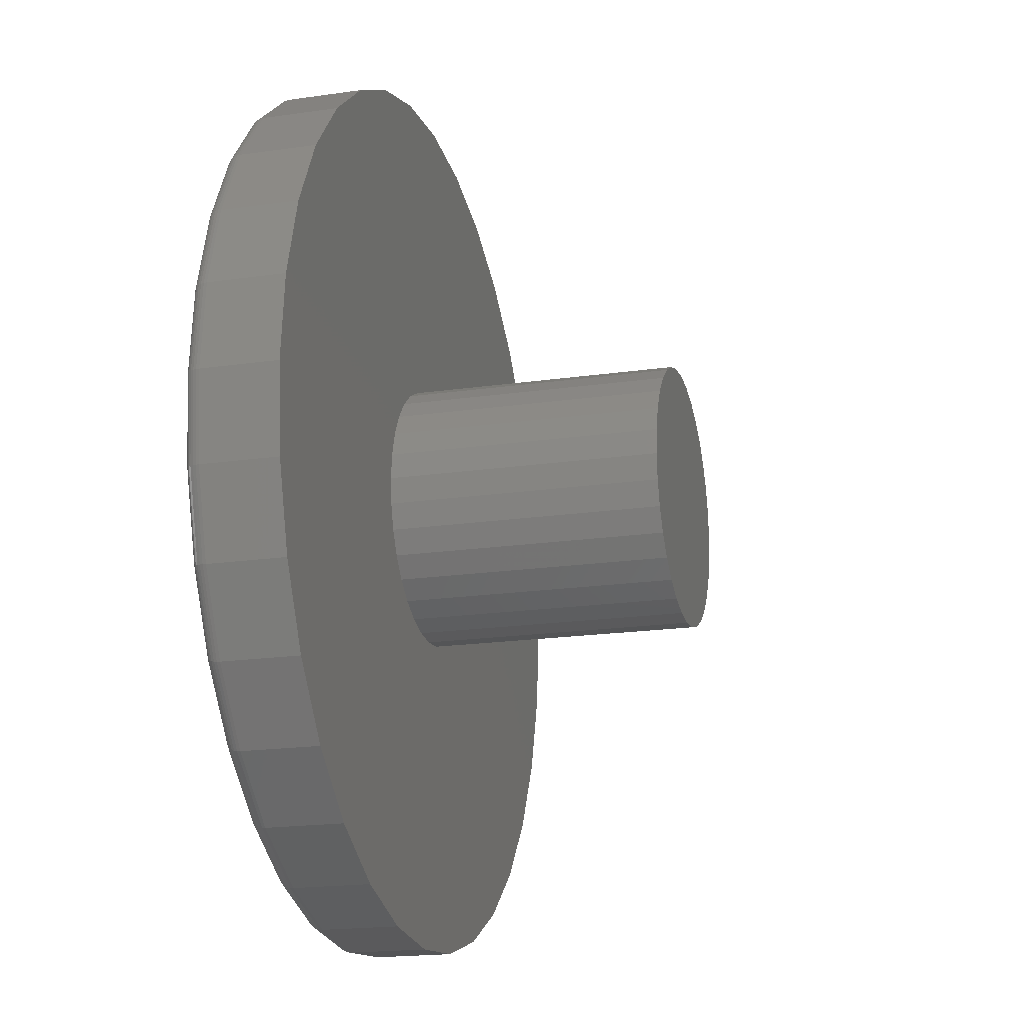
<metadata>
{"format":"stl","ext":"stl","renderer":"f3d","projection":"perspective","resolution":1024,"background":"white","views":[{"elev":-19.1,"azim":-74.7,"up":"+Y"}]}
</metadata>
<code>
# stl→obj: 384 verts, 764 faces
v 0.007895 0.6239 0
v 0.1296 0.6119 0
v -0.1138 0.6119 0
v 0.007895 -0.6239 0
v -0.1138 -0.6119 0
v 0.1296 -0.6119 0
v -0.2309 -0.5764 0
v 0.2467 -0.5764 0
v -0.3387 -0.5188 0
v 0.3545 -0.5188 0
v -0.4333 -0.4412 0
v 0.4491 -0.4412 0
v -0.5109 -0.3466 0
v 0.5267 -0.3466 0
v -0.5685 -0.2388 0
v 0.5843 -0.2388 0
v -0.604 -0.1217 0
v 0.6198 -0.1217 0
v -0.616 -2.043e-16 0
v 0.6318 -1.564e-16 0
v -0.604 0.1217 0
v 0.6198 0.1217 0
v -0.5685 0.2388 0
v 0.5843 0.2388 0
v -0.5109 0.3466 0
v 0.5267 0.3466 0
v -0.4333 0.4412 0
v 0.4491 0.4412 0
v -0.3387 0.5188 0
v 0.3545 0.5188 0
v -0.2309 0.5764 0
v 0.2467 0.5764 0
v -0.1815 2.355e-17 0.1328
v -0.1815 2.355e-17 0.5234
v -0.1778 0.03751 0.1328
v -0.1778 0.03751 0.5234
v -0.1669 0.07358 0.1328
v -0.1669 0.07358 0.5234
v -0.1491 0.1068 0.1328
v -0.1491 0.1068 0.5234
v -0.1252 0.136 0.1328
v -0.1252 0.136 0.5234
v -0.09605 0.1599 0.1328
v -0.09605 0.1599 0.5234
v -0.06281 0.1776 0.1328
v -0.06281 0.1776 0.5234
v -0.02674 0.1886 0.1328
v -0.02674 0.1886 0.5234
v 0.01077 0.1923 0.1328
v 0.01077 0.1923 0.5234
v 0.04828 0.1886 0.1328
v 0.04828 0.1886 0.5234
v 0.08435 0.1776 0.1328
v 0.08435 0.1776 0.5234
v 0.1176 0.1599 0.1328
v 0.1176 0.1599 0.5234
v 0.1467 0.136 0.1328
v 0.1467 0.136 0.5234
v 0.1706 0.1068 0.1328
v 0.1706 0.1068 0.5234
v 0.1884 0.07358 0.1328
v 0.1884 0.07358 0.5234
v 0.1993 0.03751 0.1328
v 0.1993 0.03751 0.5234
v 0.203 0 0.1328
v 0.203 0 0.5234
v 0.1993 -0.03751 0.1328
v 0.1993 -0.03751 0.5234
v 0.1884 -0.07358 0.1328
v 0.1884 -0.07358 0.5234
v 0.1706 -0.1068 0.1328
v 0.1706 -0.1068 0.5234
v 0.1467 -0.136 0.1328
v 0.1467 -0.136 0.5234
v 0.1176 -0.1599 0.1328
v 0.1176 -0.1599 0.5234
v 0.08435 -0.1776 0.1328
v 0.08435 -0.1776 0.5234
v 0.04828 -0.1886 0.1328
v 0.04828 -0.1886 0.5234
v 0.01077 -0.1923 0.1328
v 0.01077 -0.1923 0.5234
v -0.02674 -0.1886 0.1328
v -0.02674 -0.1886 0.5234
v -0.06281 -0.1776 0.1328
v -0.06281 -0.1776 0.5234
v -0.09605 -0.1599 0.1328
v -0.09605 -0.1599 0.5234
v -0.1252 -0.136 0.1328
v -0.1252 -0.136 0.5234
v -0.1491 -0.1068 0.1328
v -0.1491 -0.1068 0.5234
v -0.1669 -0.07358 0.1328
v -0.1669 -0.07358 0.5234
v -0.1778 -0.03751 0.1328
v -0.1778 -0.03751 0.5234
v -0.627 0.1263 0.1328
v 0.6428 0.1263 0.1328
v 0.6428 -0.1263 0.1328
v -0.6395 7.928e-17 0.1328
v -0.5902 -0.2477 0.1328
v 0.007895 -0.6474 0.1328
v 0.1342 -0.6349 0.1328
v 0.2556 -0.5981 0.1328
v 0.3676 -0.5383 0.1328
v 0.4657 -0.4578 0.1328
v 0.5462 -0.3597 0.1328
v 0.606 -0.2477 0.1328
v 0.606 0.2477 0.1328
v 0.5462 0.3597 0.1328
v 0.4657 0.4578 0.1328
v 0.3676 0.5383 0.1328
v 0.2556 0.5981 0.1328
v 0.1342 0.6349 0.1328
v 0.007895 0.6474 0.1328
v -0.1184 0.6349 0.1328
v -0.2398 0.5981 0.1328
v -0.3518 0.5383 0.1328
v -0.4499 0.4578 0.1328
v -0.5304 0.3597 0.1328
v -0.5902 0.2477 0.1328
v -0.627 -0.1263 0.1328
v -0.5304 -0.3597 0.1328
v -0.4499 -0.4578 0.1328
v -0.3518 -0.5383 0.1328
v -0.2398 -0.5981 0.1328
v -0.1184 -0.6349 0.1328
v 0.6553 0 0.1328
v 0.6553 -1.309e-15 0.02344
v 0.6428 -0.1263 0.02344
v 0.606 -0.2477 0.02344
v 0.5462 -0.3597 0.02344
v 0.4657 -0.4578 0.02344
v 0.3676 -0.5383 0.02344
v 0.2556 -0.5981 0.02344
v 0.1342 -0.6349 0.02344
v 0.007895 -0.6474 0.02344
v -0.1184 -0.6349 0.02344
v -0.2398 -0.5981 0.02344
v -0.3518 -0.5383 0.02344
v -0.4499 -0.4578 0.02344
v -0.5304 -0.3597 0.02344
v -0.5902 -0.2477 0.02344
v -0.627 -0.1263 0.02344
v -0.6395 7.928e-17 0.02344
v -0.627 0.1263 0.02344
v -0.5902 0.2477 0.02344
v -0.5304 0.3597 0.02344
v -0.4499 0.4578 0.02344
v -0.3518 0.5383 0.02344
v -0.2398 0.5981 0.02344
v -0.1184 0.6349 0.02344
v 0.007895 0.6474 0.02344
v 0.1342 0.6349 0.02344
v 0.2556 0.5981 0.02344
v 0.3676 0.5383 0.02344
v 0.4657 0.4578 0.02344
v 0.5462 0.3597 0.02344
v 0.606 0.2477 0.02344
v 0.6428 0.1263 0.02344
v 0.6548 -1.665e-16 0.01887
v 0.6424 -0.1262 0.01887
v 0.6535 -1.11e-16 0.01447
v 0.6411 -0.1259 0.01447
v 0.6513 -1.665e-16 0.01042
v 0.639 -0.1255 0.01042
v 0.6484 -1.665e-16 0.006865
v 0.6361 -0.125 0.006865
v 0.6448 -1.11e-16 0.00395
v 0.6326 -0.1243 0.00395
v 0.6408 -1.11e-16 0.001784
v 0.6286 -0.1235 0.001784
v 0.6364 -5.551e-17 0.0004503
v 0.6243 -0.1226 0.0004503
v -0.6266 -0.1262 0.01887
v -0.639 2.22e-16 0.01887
v -0.6253 -0.1259 0.01447
v -0.6377 2.22e-16 0.01447
v -0.6232 -0.1255 0.01042
v -0.6355 2.22e-16 0.01042
v -0.6203 -0.125 0.006865
v -0.6326 2.22e-16 0.006865
v -0.6168 -0.1243 0.00395
v -0.6291 2.22e-16 0.00395
v -0.6128 -0.1235 0.001784
v -0.625 2.22e-16 0.001784
v -0.6085 -0.1226 0.0004503
v -0.6206 2.22e-16 0.0004503
v -0.5898 -0.2476 0.01887
v -0.5885 -0.2471 0.01447
v -0.5865 -0.2462 0.01042
v -0.5839 -0.2451 0.006865
v -0.5806 -0.2438 0.00395
v -0.5768 -0.2422 0.001784
v -0.5728 -0.2405 0.0004503
v -0.53 -0.3594 0.01887
v -0.5289 -0.3587 0.01447
v -0.5271 -0.3575 0.01042
v -0.5247 -0.3558 0.006865
v -0.5217 -0.3539 0.00395
v -0.5183 -0.3516 0.001784
v -0.5147 -0.3492 0.0004503
v -0.4495 -0.4574 0.01887
v -0.4486 -0.4565 0.01447
v -0.4471 -0.455 0.01042
v -0.445 -0.4529 0.006865
v -0.4425 -0.4504 0.00395
v -0.4396 -0.4475 0.001784
v -0.4365 -0.4444 0.0004503
v -0.3515 -0.5379 0.01887
v -0.3508 -0.5368 0.01447
v -0.3496 -0.535 0.01042
v -0.348 -0.5326 0.006865
v -0.346 -0.5296 0.00395
v -0.3437 -0.5262 0.001784
v -0.3413 -0.5226 0.0004503
v -0.2397 -0.5977 0.01887
v -0.2392 -0.5964 0.01447
v -0.2383 -0.5944 0.01042
v -0.2372 -0.5917 0.006865
v -0.2359 -0.5885 0.00395
v -0.2343 -0.5847 0.001784
v -0.2326 -0.5807 0.0004503
v -0.1183 -0.6345 0.01887
v -0.1181 -0.6332 0.01447
v -0.1176 -0.6311 0.01042
v -0.1171 -0.6282 0.006865
v -0.1164 -0.6247 0.00395
v -0.1156 -0.6207 0.001784
v -0.1147 -0.6164 0.0004503
v 0.007895 -0.6469 0.01887
v 0.007895 -0.6456 0.01447
v 0.007895 -0.6434 0.01042
v 0.007895 -0.6405 0.006865
v 0.007895 -0.637 0.00395
v 0.007895 -0.6329 0.001784
v 0.007895 -0.6285 0.0004503
v 0.1341 -0.6345 0.01887
v 0.1338 -0.6332 0.01447
v 0.1334 -0.6311 0.01042
v 0.1329 -0.6282 0.006865
v 0.1322 -0.6247 0.00395
v 0.1314 -0.6207 0.001784
v 0.1305 -0.6164 0.0004503
v 0.2555 -0.5977 0.01887
v 0.2549 -0.5964 0.01447
v 0.2541 -0.5944 0.01042
v 0.253 -0.5917 0.006865
v 0.2516 -0.5885 0.00395
v 0.2501 -0.5847 0.001784
v 0.2484 -0.5807 0.0004503
v 0.3673 -0.5379 0.01887
v 0.3666 -0.5368 0.01447
v 0.3654 -0.535 0.01042
v 0.3637 -0.5326 0.006865
v 0.3618 -0.5296 0.00395
v 0.3595 -0.5262 0.001784
v 0.3571 -0.5226 0.0004503
v 0.4653 -0.4574 0.01887
v 0.4644 -0.4565 0.01447
v 0.4629 -0.455 0.01042
v 0.4608 -0.4529 0.006865
v 0.4583 -0.4504 0.00395
v 0.4554 -0.4475 0.001784
v 0.4523 -0.4444 0.0004503
v 0.5458 -0.3594 0.01887
v 0.5447 -0.3587 0.01447
v 0.5429 -0.3575 0.01042
v 0.5405 -0.3558 0.006865
v 0.5375 -0.3539 0.00395
v 0.5341 -0.3516 0.001784
v 0.5305 -0.3492 0.0004503
v 0.6056 -0.2476 0.01887
v 0.6043 -0.2471 0.01447
v 0.6023 -0.2462 0.01042
v 0.5996 -0.2451 0.006865
v 0.5964 -0.2438 0.00395
v 0.5926 -0.2422 0.001784
v 0.5886 -0.2405 0.0004503
v -0.6266 0.1262 0.01887
v -0.6253 0.1259 0.01447
v -0.6232 0.1255 0.01042
v -0.6203 0.125 0.006865
v -0.6168 0.1243 0.00395
v -0.6128 0.1235 0.001784
v -0.6085 0.1226 0.0004503
v 0.6424 0.1262 0.01887
v 0.6411 0.1259 0.01447
v 0.639 0.1255 0.01042
v 0.6361 0.125 0.006865
v 0.6326 0.1243 0.00395
v 0.6286 0.1235 0.001784
v 0.6243 0.1226 0.0004503
v 0.6056 0.2476 0.01887
v 0.6043 0.2471 0.01447
v 0.6023 0.2462 0.01042
v 0.5996 0.2451 0.006865
v 0.5964 0.2438 0.00395
v 0.5926 0.2422 0.001784
v 0.5886 0.2405 0.0004503
v 0.5458 0.3594 0.01887
v 0.5447 0.3587 0.01447
v 0.5429 0.3575 0.01042
v 0.5405 0.3558 0.006865
v 0.5375 0.3539 0.00395
v 0.5341 0.3516 0.001784
v 0.5305 0.3492 0.0004503
v 0.4653 0.4574 0.01887
v 0.4644 0.4565 0.01447
v 0.4629 0.455 0.01042
v 0.4608 0.4529 0.006865
v 0.4583 0.4504 0.00395
v 0.4554 0.4475 0.001784
v 0.4523 0.4444 0.0004503
v 0.3673 0.5379 0.01887
v 0.3666 0.5368 0.01447
v 0.3654 0.535 0.01042
v 0.3637 0.5326 0.006865
v 0.3618 0.5296 0.00395
v 0.3595 0.5262 0.001784
v 0.3571 0.5226 0.0004503
v 0.2555 0.5977 0.01887
v 0.2549 0.5964 0.01447
v 0.2541 0.5944 0.01042
v 0.253 0.5917 0.006865
v 0.2516 0.5885 0.00395
v 0.2501 0.5847 0.001784
v 0.2484 0.5807 0.0004503
v 0.1341 0.6345 0.01887
v 0.1338 0.6332 0.01447
v 0.1334 0.6311 0.01042
v 0.1329 0.6282 0.006865
v 0.1322 0.6247 0.00395
v 0.1314 0.6207 0.001784
v 0.1305 0.6164 0.0004503
v 0.007895 0.6469 0.01887
v 0.007895 0.6456 0.01447
v 0.007895 0.6434 0.01042
v 0.007895 0.6405 0.006865
v 0.007895 0.637 0.00395
v 0.007895 0.6329 0.001784
v 0.007895 0.6285 0.0004503
v -0.1183 0.6345 0.01887
v -0.1181 0.6332 0.01447
v -0.1176 0.6311 0.01042
v -0.1171 0.6282 0.006865
v -0.1164 0.6247 0.00395
v -0.1156 0.6207 0.001784
v -0.1147 0.6164 0.0004503
v -0.2397 0.5977 0.01887
v -0.2392 0.5964 0.01447
v -0.2383 0.5944 0.01042
v -0.2372 0.5917 0.006865
v -0.2359 0.5885 0.00395
v -0.2343 0.5847 0.001784
v -0.2326 0.5807 0.0004503
v -0.3515 0.5379 0.01887
v -0.3508 0.5368 0.01447
v -0.3496 0.535 0.01042
v -0.348 0.5326 0.006865
v -0.346 0.5296 0.00395
v -0.3437 0.5262 0.001784
v -0.3413 0.5226 0.0004503
v -0.4495 0.4574 0.01887
v -0.4486 0.4565 0.01447
v -0.4471 0.455 0.01042
v -0.445 0.4529 0.006865
v -0.4425 0.4504 0.00395
v -0.4396 0.4475 0.001784
v -0.4365 0.4444 0.0004503
v -0.53 0.3594 0.01887
v -0.5289 0.3587 0.01447
v -0.5271 0.3575 0.01042
v -0.5247 0.3558 0.006865
v -0.5217 0.3539 0.00395
v -0.5183 0.3516 0.001784
v -0.5147 0.3492 0.0004503
v -0.5898 0.2476 0.01887
v -0.5885 0.2471 0.01447
v -0.5865 0.2462 0.01042
v -0.5839 0.2451 0.006865
v -0.5806 0.2438 0.00395
v -0.5768 0.2422 0.001784
v -0.5728 0.2405 0.0004503
f 1 2 3
f 4 5 6
f 6 5 7
f 6 7 8
f 8 7 9
f 8 9 10
f 10 9 11
f 10 11 12
f 12 11 13
f 12 13 14
f 14 13 15
f 14 15 16
f 16 15 17
f 16 17 18
f 18 17 19
f 18 19 20
f 20 19 21
f 20 21 22
f 22 21 23
f 22 23 24
f 24 23 25
f 24 25 26
f 26 25 27
f 26 27 28
f 28 27 29
f 28 29 30
f 30 29 31
f 30 31 32
f 32 31 3
f 32 3 2
f 33 34 35
f 35 34 36
f 35 36 37
f 37 36 38
f 37 38 39
f 39 38 40
f 39 40 41
f 41 40 42
f 41 42 43
f 43 42 44
f 43 44 45
f 45 44 46
f 45 46 47
f 47 46 48
f 47 48 49
f 49 48 50
f 49 50 51
f 51 50 52
f 51 52 53
f 53 52 54
f 53 54 55
f 55 54 56
f 55 56 57
f 57 56 58
f 57 58 59
f 59 58 60
f 59 60 61
f 61 60 62
f 61 62 63
f 63 62 64
f 63 64 65
f 65 64 66
f 65 66 67
f 67 66 68
f 67 68 69
f 69 68 70
f 69 70 71
f 71 70 72
f 71 72 73
f 73 72 74
f 73 74 75
f 75 74 76
f 75 76 77
f 77 76 78
f 77 78 79
f 79 78 80
f 79 80 81
f 81 80 82
f 81 82 83
f 83 82 84
f 83 84 85
f 85 84 86
f 85 86 87
f 87 86 88
f 87 88 89
f 89 88 90
f 89 90 91
f 91 90 92
f 91 92 93
f 93 92 94
f 93 94 95
f 95 94 96
f 95 96 33
f 33 96 34
f 43 45 97
f 97 41 43
f 98 55 57
f 99 67 69
f 99 69 71
f 71 73 99
f 100 33 35
f 100 35 37
f 100 37 39
f 100 39 41
f 100 41 97
f 81 101 102
f 81 102 103
f 81 103 104
f 81 104 105
f 81 105 106
f 81 106 107
f 81 107 108
f 49 51 109
f 49 109 110
f 49 110 111
f 49 111 112
f 49 112 113
f 49 113 114
f 49 114 115
f 49 115 116
f 49 116 117
f 49 117 118
f 49 118 119
f 49 119 120
f 49 120 121
f 121 97 45
f 121 45 47
f 121 47 49
f 122 89 91
f 122 91 93
f 122 93 95
f 122 95 33
f 122 33 100
f 101 81 83
f 101 83 85
f 101 85 87
f 101 87 89
f 101 89 122
f 102 101 123
f 102 123 124
f 102 124 125
f 102 125 126
f 102 126 127
f 128 98 57
f 128 57 59
f 128 59 61
f 128 61 63
f 128 63 65
f 128 65 67
f 128 67 99
f 108 99 73
f 108 73 75
f 108 75 77
f 108 77 79
f 108 79 81
f 55 98 53
f 53 98 109
f 53 109 51
f 48 52 50
f 52 48 46
f 52 46 54
f 78 84 80
f 80 84 82
f 54 46 56
f 56 46 44
f 56 44 58
f 58 44 42
f 58 42 60
f 60 42 40
f 60 40 62
f 62 40 38
f 62 38 64
f 64 38 36
f 64 36 66
f 66 36 34
f 66 34 68
f 68 34 96
f 68 96 70
f 70 96 94
f 70 94 72
f 72 94 92
f 72 92 74
f 74 92 90
f 74 90 76
f 76 90 88
f 76 88 78
f 78 88 86
f 78 86 84
f 129 128 130
f 130 128 99
f 130 99 131
f 131 99 108
f 131 108 132
f 132 108 107
f 132 107 133
f 133 107 106
f 133 106 134
f 134 106 105
f 134 105 135
f 135 105 104
f 135 104 136
f 136 104 103
f 136 103 137
f 137 103 102
f 137 102 138
f 138 102 127
f 138 127 139
f 139 127 126
f 139 126 140
f 140 126 125
f 140 125 141
f 141 125 124
f 141 124 142
f 142 124 123
f 142 123 143
f 143 123 101
f 143 101 144
f 144 101 122
f 144 122 145
f 145 122 100
f 145 100 146
f 146 100 97
f 146 97 147
f 147 97 121
f 147 121 148
f 148 121 120
f 148 120 149
f 149 120 119
f 149 119 150
f 150 119 118
f 150 118 151
f 151 118 117
f 151 117 152
f 152 117 116
f 152 116 153
f 153 116 115
f 153 115 154
f 154 115 114
f 154 114 155
f 155 114 113
f 155 113 156
f 156 113 112
f 156 112 157
f 157 112 111
f 157 111 158
f 158 111 110
f 158 110 159
f 159 110 109
f 159 109 160
f 160 109 98
f 160 98 129
f 129 98 128
f 129 130 161
f 161 130 162
f 161 162 163
f 163 162 164
f 163 164 165
f 165 164 166
f 165 166 167
f 167 166 168
f 167 168 169
f 169 168 170
f 169 170 171
f 171 170 172
f 171 172 173
f 173 172 174
f 173 174 20
f 20 174 18
f 144 145 175
f 175 145 176
f 175 176 177
f 177 176 178
f 177 178 179
f 179 178 180
f 179 180 181
f 181 180 182
f 181 182 183
f 183 182 184
f 183 184 185
f 185 184 186
f 185 186 187
f 187 186 188
f 187 188 17
f 17 188 19
f 143 144 189
f 189 144 175
f 189 175 190
f 190 175 177
f 190 177 191
f 191 177 179
f 191 179 192
f 192 179 181
f 192 181 193
f 193 181 183
f 193 183 194
f 194 183 185
f 194 185 195
f 195 185 187
f 195 187 15
f 15 187 17
f 142 143 196
f 196 143 189
f 196 189 197
f 197 189 190
f 197 190 198
f 198 190 191
f 198 191 199
f 199 191 192
f 199 192 200
f 200 192 193
f 200 193 201
f 201 193 194
f 201 194 202
f 202 194 195
f 202 195 13
f 13 195 15
f 141 142 203
f 203 142 196
f 203 196 204
f 204 196 197
f 204 197 205
f 205 197 198
f 205 198 206
f 206 198 199
f 206 199 207
f 207 199 200
f 207 200 208
f 208 200 201
f 208 201 209
f 209 201 202
f 209 202 11
f 11 202 13
f 140 141 210
f 210 141 203
f 210 203 211
f 211 203 204
f 211 204 212
f 212 204 205
f 212 205 213
f 213 205 206
f 213 206 214
f 214 206 207
f 214 207 215
f 215 207 208
f 215 208 216
f 216 208 209
f 216 209 9
f 9 209 11
f 139 140 217
f 217 140 210
f 217 210 218
f 218 210 211
f 218 211 219
f 219 211 212
f 219 212 220
f 220 212 213
f 220 213 221
f 221 213 214
f 221 214 222
f 222 214 215
f 222 215 223
f 223 215 216
f 223 216 7
f 7 216 9
f 138 139 224
f 224 139 217
f 224 217 225
f 225 217 218
f 225 218 226
f 226 218 219
f 226 219 227
f 227 219 220
f 227 220 228
f 228 220 221
f 228 221 229
f 229 221 222
f 229 222 230
f 230 222 223
f 230 223 5
f 5 223 7
f 137 138 231
f 231 138 224
f 231 224 232
f 232 224 225
f 232 225 233
f 233 225 226
f 233 226 234
f 234 226 227
f 234 227 235
f 235 227 228
f 235 228 236
f 236 228 229
f 236 229 237
f 237 229 230
f 237 230 4
f 4 230 5
f 136 137 238
f 238 137 231
f 238 231 239
f 239 231 232
f 239 232 240
f 240 232 233
f 240 233 241
f 241 233 234
f 241 234 242
f 242 234 235
f 242 235 243
f 243 235 236
f 243 236 244
f 244 236 237
f 244 237 6
f 6 237 4
f 135 136 245
f 245 136 238
f 245 238 246
f 246 238 239
f 246 239 247
f 247 239 240
f 247 240 248
f 248 240 241
f 248 241 249
f 249 241 242
f 249 242 250
f 250 242 243
f 250 243 251
f 251 243 244
f 251 244 8
f 8 244 6
f 134 135 252
f 252 135 245
f 252 245 253
f 253 245 246
f 253 246 254
f 254 246 247
f 254 247 255
f 255 247 248
f 255 248 256
f 256 248 249
f 256 249 257
f 257 249 250
f 257 250 258
f 258 250 251
f 258 251 10
f 10 251 8
f 133 134 259
f 259 134 252
f 259 252 260
f 260 252 253
f 260 253 261
f 261 253 254
f 261 254 262
f 262 254 255
f 262 255 263
f 263 255 256
f 263 256 264
f 264 256 257
f 264 257 265
f 265 257 258
f 265 258 12
f 12 258 10
f 132 133 266
f 266 133 259
f 266 259 267
f 267 259 260
f 267 260 268
f 268 260 261
f 268 261 269
f 269 261 262
f 269 262 270
f 270 262 263
f 270 263 271
f 271 263 264
f 271 264 272
f 272 264 265
f 272 265 14
f 14 265 12
f 131 132 273
f 273 132 266
f 273 266 274
f 274 266 267
f 274 267 275
f 275 267 268
f 275 268 276
f 276 268 269
f 276 269 277
f 277 269 270
f 277 270 278
f 278 270 271
f 278 271 279
f 279 271 272
f 279 272 16
f 16 272 14
f 130 131 162
f 162 131 273
f 162 273 164
f 164 273 274
f 164 274 166
f 166 274 275
f 166 275 168
f 168 275 276
f 168 276 170
f 170 276 277
f 170 277 172
f 172 277 278
f 172 278 174
f 174 278 279
f 174 279 18
f 18 279 16
f 145 146 176
f 176 146 280
f 176 280 178
f 178 280 281
f 178 281 180
f 180 281 282
f 180 282 182
f 182 282 283
f 182 283 184
f 184 283 284
f 184 284 186
f 186 284 285
f 186 285 188
f 188 285 286
f 188 286 19
f 19 286 21
f 160 129 287
f 287 129 161
f 287 161 288
f 288 161 163
f 288 163 289
f 289 163 165
f 289 165 290
f 290 165 167
f 290 167 291
f 291 167 169
f 291 169 292
f 292 169 171
f 292 171 293
f 293 171 173
f 293 173 22
f 22 173 20
f 159 160 294
f 294 160 287
f 294 287 295
f 295 287 288
f 295 288 296
f 296 288 289
f 296 289 297
f 297 289 290
f 297 290 298
f 298 290 291
f 298 291 299
f 299 291 292
f 299 292 300
f 300 292 293
f 300 293 24
f 24 293 22
f 158 159 301
f 301 159 294
f 301 294 302
f 302 294 295
f 302 295 303
f 303 295 296
f 303 296 304
f 304 296 297
f 304 297 305
f 305 297 298
f 305 298 306
f 306 298 299
f 306 299 307
f 307 299 300
f 307 300 26
f 26 300 24
f 157 158 308
f 308 158 301
f 308 301 309
f 309 301 302
f 309 302 310
f 310 302 303
f 310 303 311
f 311 303 304
f 311 304 312
f 312 304 305
f 312 305 313
f 313 305 306
f 313 306 314
f 314 306 307
f 314 307 28
f 28 307 26
f 156 157 315
f 315 157 308
f 315 308 316
f 316 308 309
f 316 309 317
f 317 309 310
f 317 310 318
f 318 310 311
f 318 311 319
f 319 311 312
f 319 312 320
f 320 312 313
f 320 313 321
f 321 313 314
f 321 314 30
f 30 314 28
f 155 156 322
f 322 156 315
f 322 315 323
f 323 315 316
f 323 316 324
f 324 316 317
f 324 317 325
f 325 317 318
f 325 318 326
f 326 318 319
f 326 319 327
f 327 319 320
f 327 320 328
f 328 320 321
f 328 321 32
f 32 321 30
f 154 155 329
f 329 155 322
f 329 322 330
f 330 322 323
f 330 323 331
f 331 323 324
f 331 324 332
f 332 324 325
f 332 325 333
f 333 325 326
f 333 326 334
f 334 326 327
f 334 327 335
f 335 327 328
f 335 328 2
f 2 328 32
f 153 154 336
f 336 154 329
f 336 329 337
f 337 329 330
f 337 330 338
f 338 330 331
f 338 331 339
f 339 331 332
f 339 332 340
f 340 332 333
f 340 333 341
f 341 333 334
f 341 334 342
f 342 334 335
f 342 335 1
f 1 335 2
f 152 153 343
f 343 153 336
f 343 336 344
f 344 336 337
f 344 337 345
f 345 337 338
f 345 338 346
f 346 338 339
f 346 339 347
f 347 339 340
f 347 340 348
f 348 340 341
f 348 341 349
f 349 341 342
f 349 342 3
f 3 342 1
f 151 152 350
f 350 152 343
f 350 343 351
f 351 343 344
f 351 344 352
f 352 344 345
f 352 345 353
f 353 345 346
f 353 346 354
f 354 346 347
f 354 347 355
f 355 347 348
f 355 348 356
f 356 348 349
f 356 349 31
f 31 349 3
f 150 151 357
f 357 151 350
f 357 350 358
f 358 350 351
f 358 351 359
f 359 351 352
f 359 352 360
f 360 352 353
f 360 353 361
f 361 353 354
f 361 354 362
f 362 354 355
f 362 355 363
f 363 355 356
f 363 356 29
f 29 356 31
f 149 150 364
f 364 150 357
f 364 357 365
f 365 357 358
f 365 358 366
f 366 358 359
f 366 359 367
f 367 359 360
f 367 360 368
f 368 360 361
f 368 361 369
f 369 361 362
f 369 362 370
f 370 362 363
f 370 363 27
f 27 363 29
f 148 149 371
f 371 149 364
f 371 364 372
f 372 364 365
f 372 365 373
f 373 365 366
f 373 366 374
f 374 366 367
f 374 367 375
f 375 367 368
f 375 368 376
f 376 368 369
f 376 369 377
f 377 369 370
f 377 370 25
f 25 370 27
f 147 148 378
f 378 148 371
f 378 371 379
f 379 371 372
f 379 372 380
f 380 372 373
f 380 373 381
f 381 373 374
f 381 374 382
f 382 374 375
f 382 375 383
f 383 375 376
f 383 376 384
f 384 376 377
f 384 377 23
f 23 377 25
f 146 147 280
f 280 147 378
f 280 378 281
f 281 378 379
f 281 379 282
f 282 379 380
f 282 380 283
f 283 380 381
f 283 381 284
f 284 381 382
f 284 382 285
f 285 382 383
f 285 383 286
f 286 383 384
f 286 384 21
f 21 384 23

</code>
